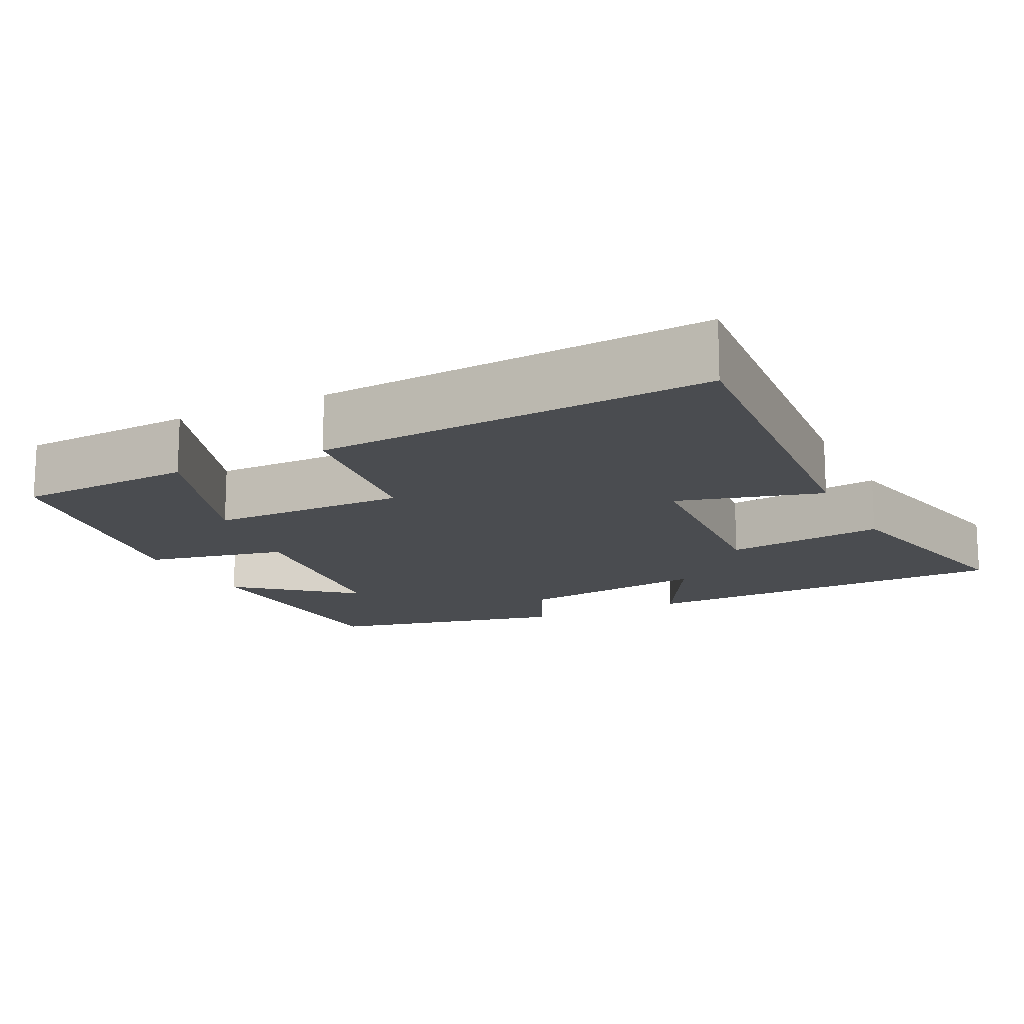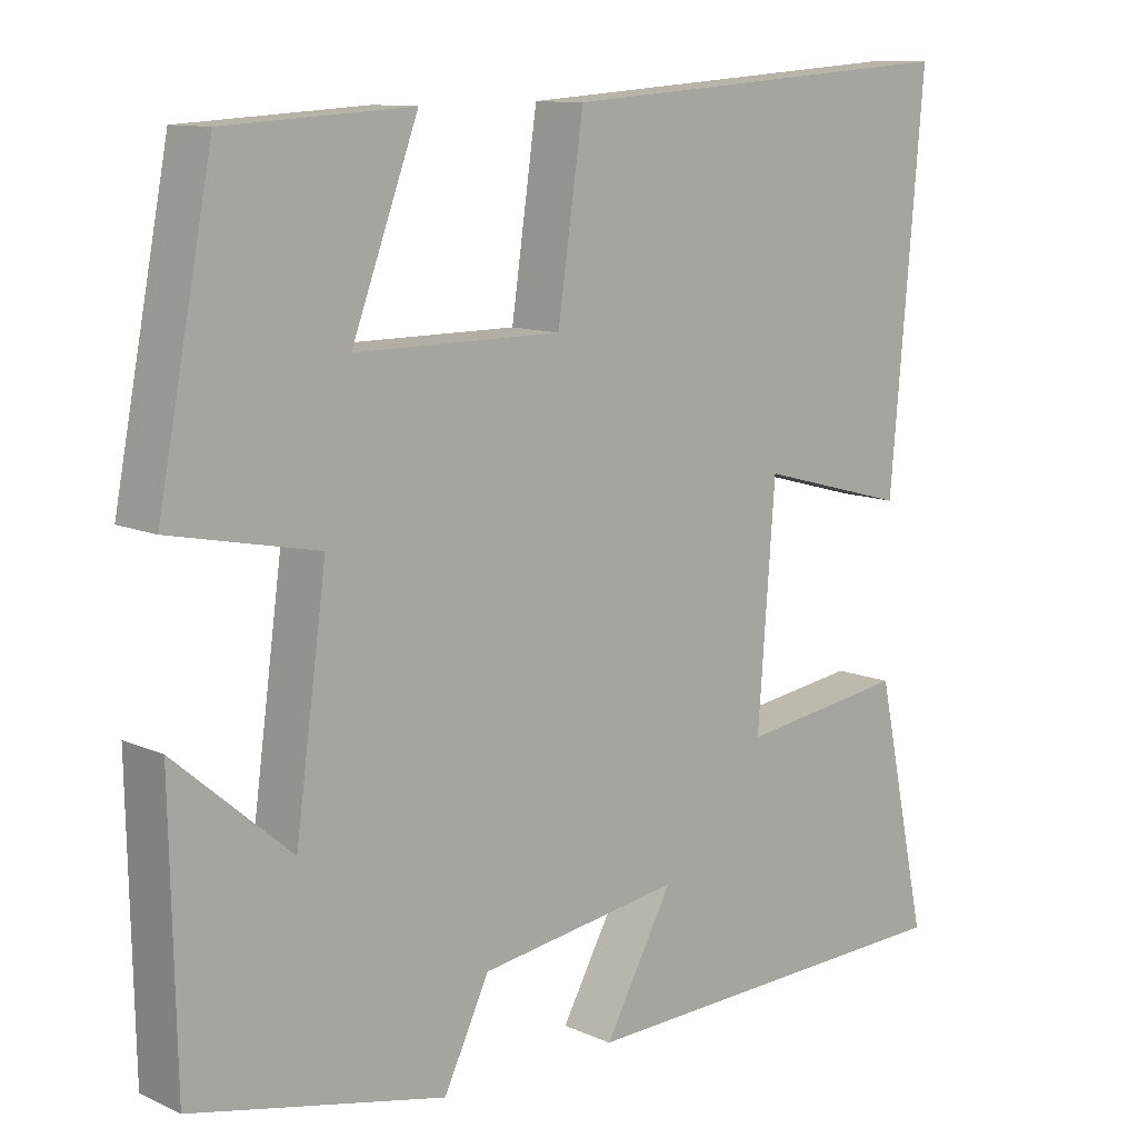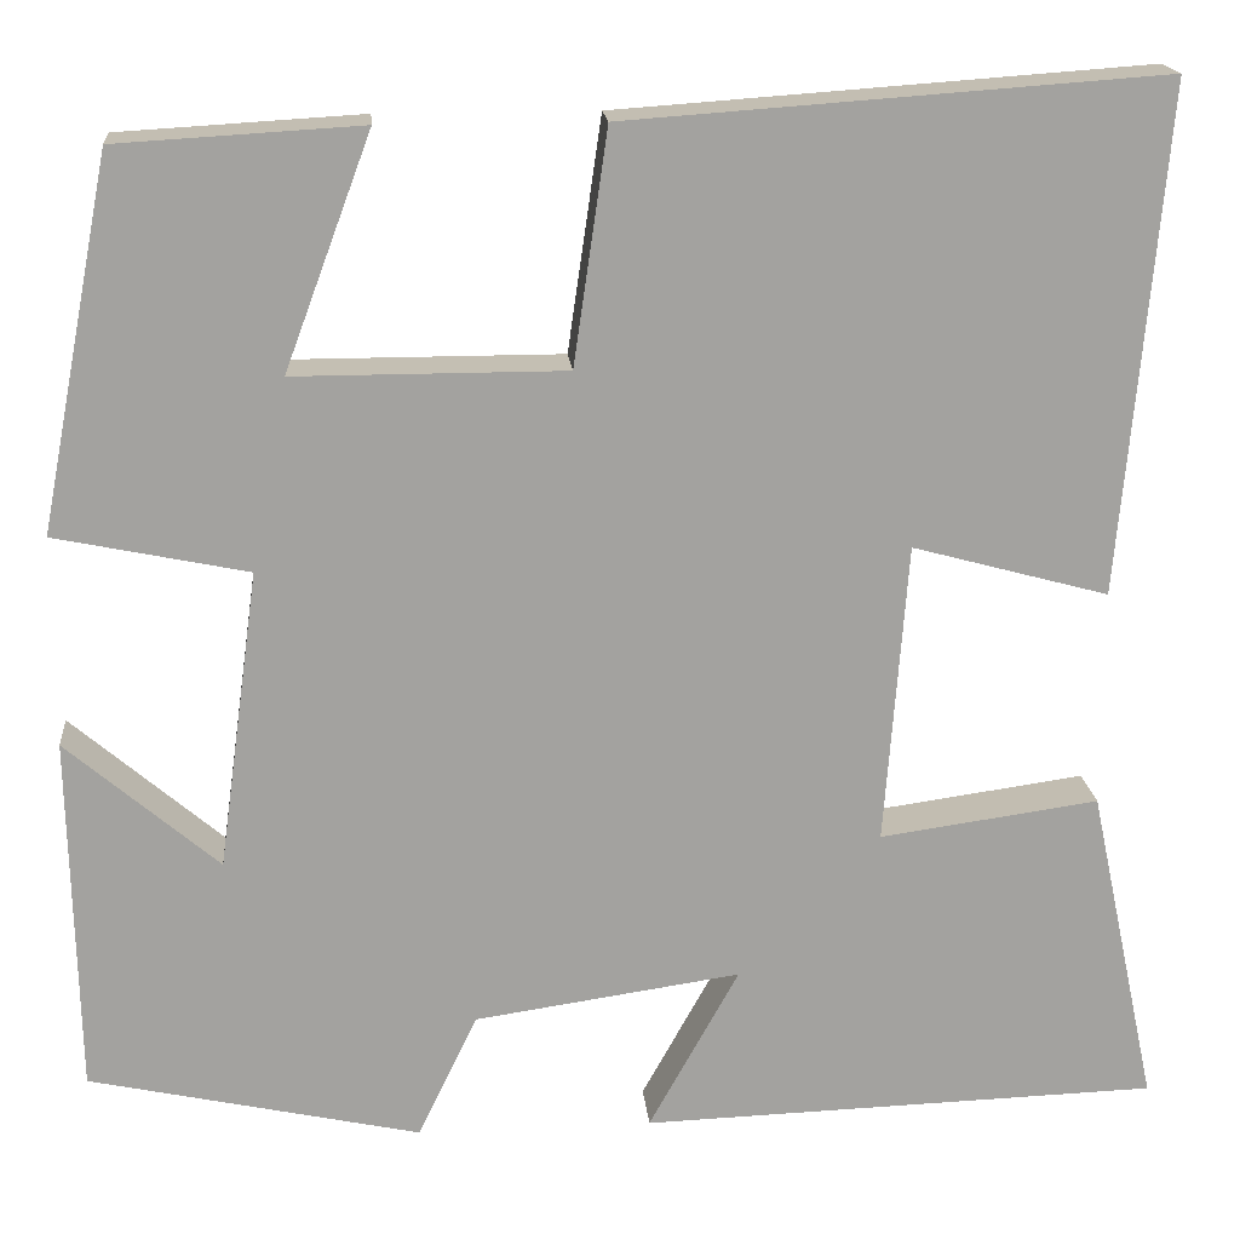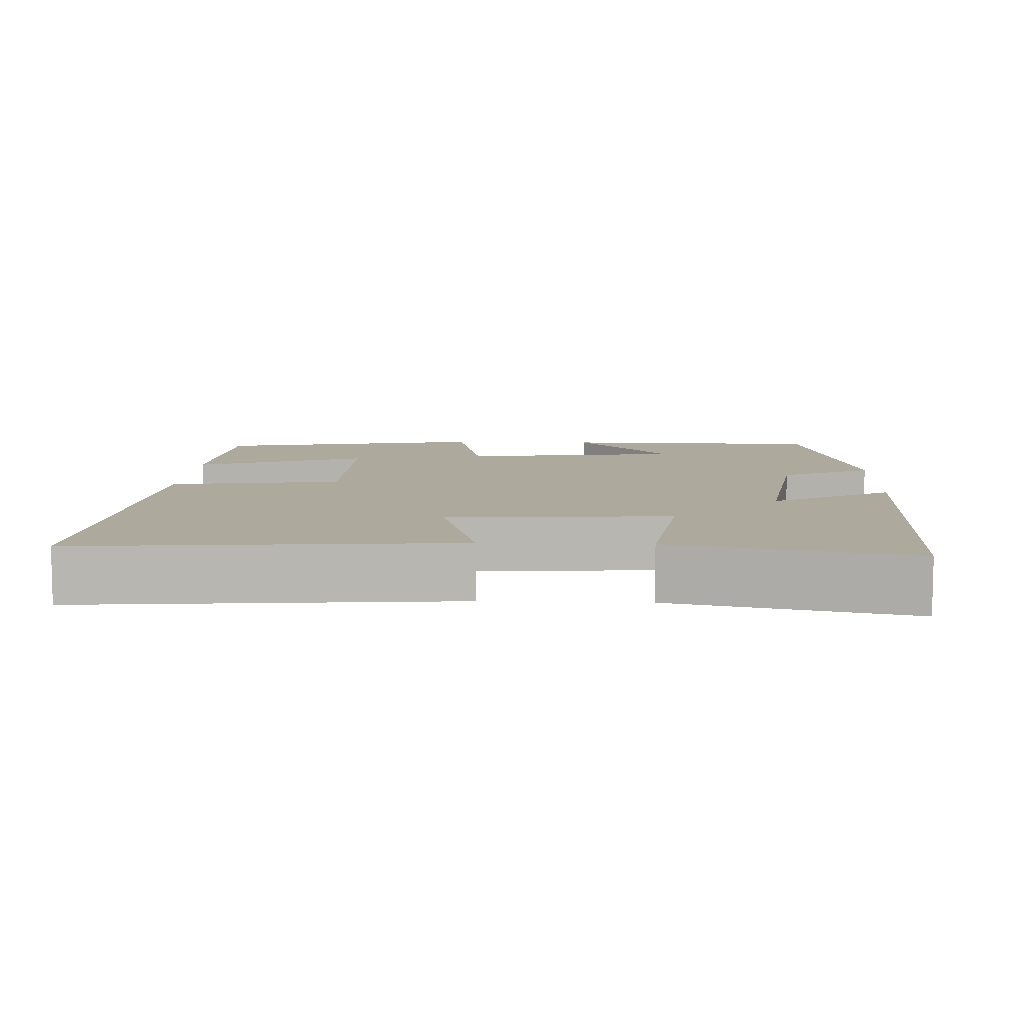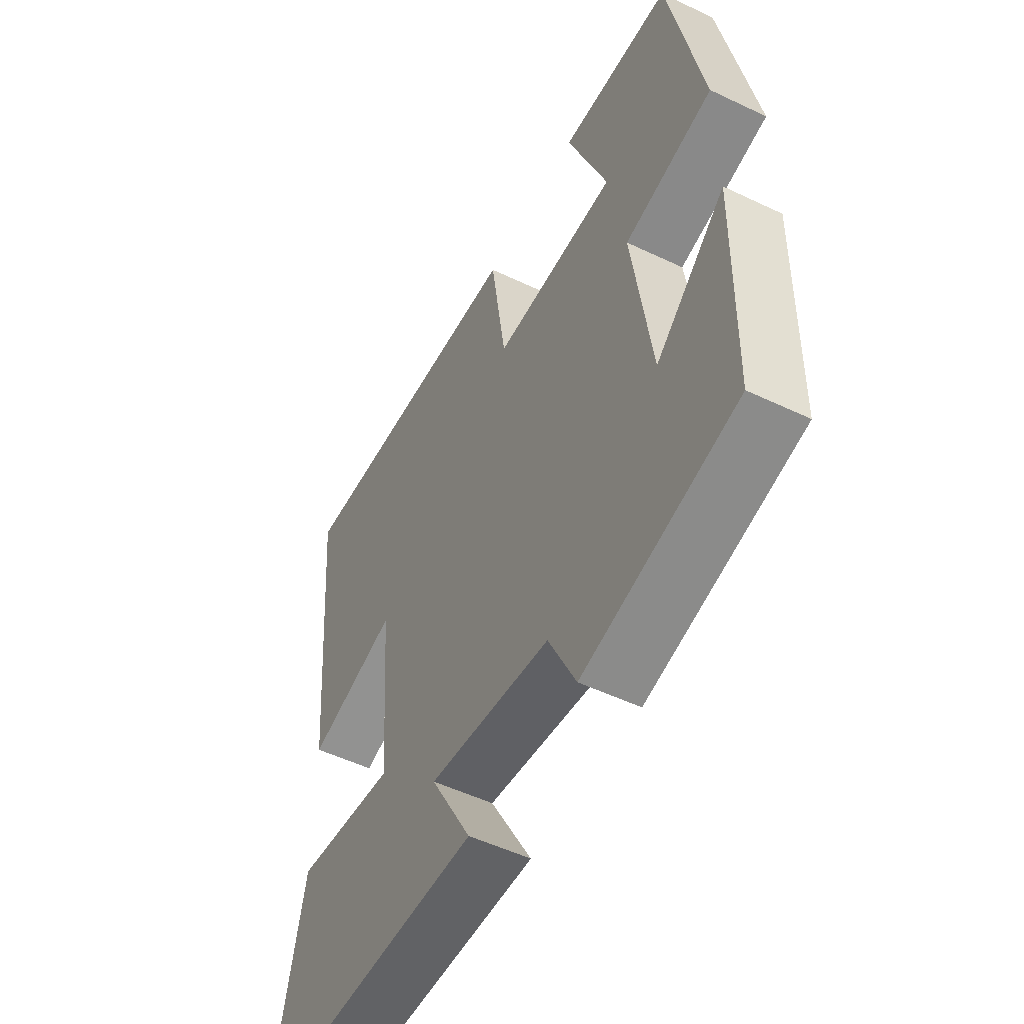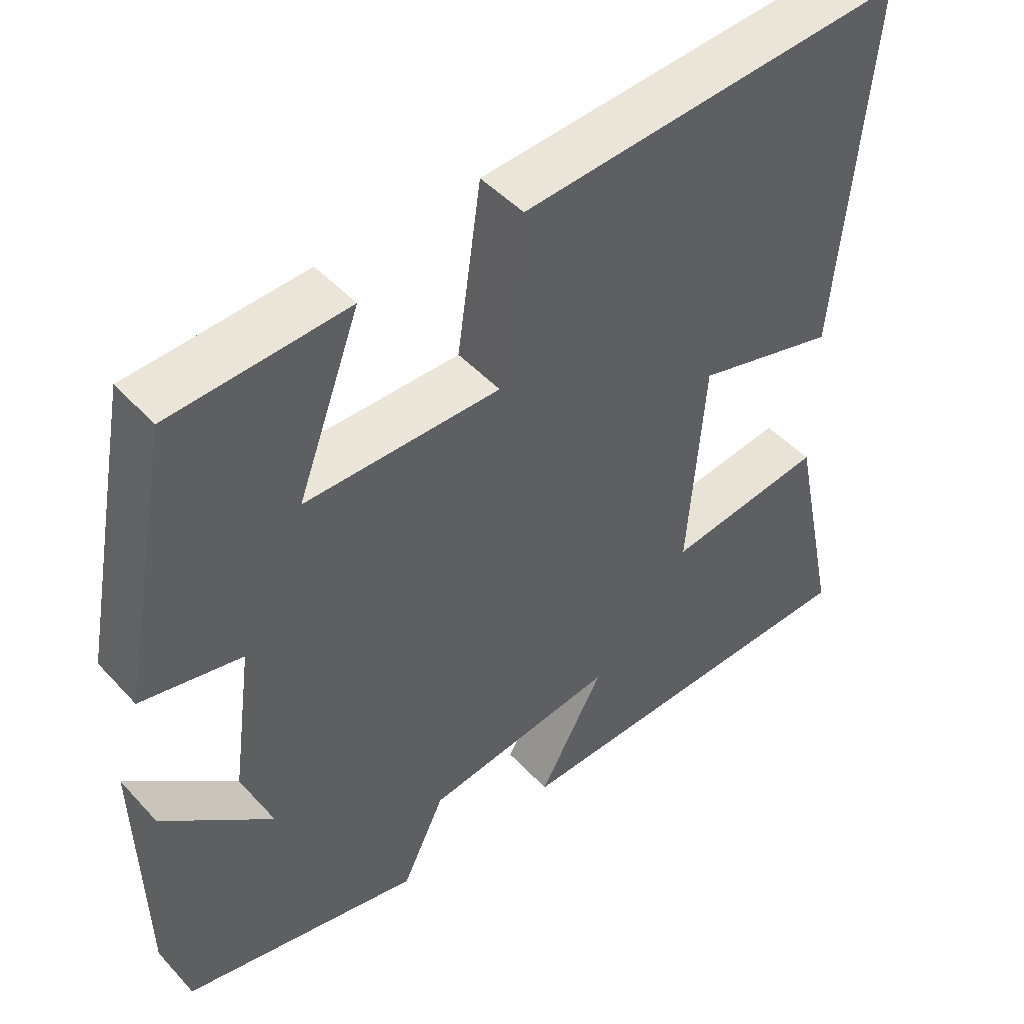
<metadata>
{"format":"obj","ext":"obj","renderer":"f3d","projection":"perspective","resolution":1024,"background":"white","views":[{"elev":-14.7,"azim":26.6,"up":"+Y"},{"elev":11.0,"azim":-42.5,"up":"+Z"},{"elev":17.8,"azim":-5.1,"up":"+Z"},{"elev":8.8,"azim":92.4,"up":"+Y"},{"elev":-52.3,"azim":-117.2,"up":"+Z"},{"elev":47.0,"azim":-39.9,"up":"+Z"}]}
</metadata>
<code>
v -0.493 0.07 -0.429
v -0.5 0.07 -0.079
v -0.352 0.07 -0.206
v -0.312 0.07 0.086
v -0.5 0.07 0.125
v -0.43 0.07 0.486
v -0.192 0.07 0.5
v -0.277 0.07 0.272
v -0.013 0.07 0.272
v 0.02 0.07 0.5
v 0.543 0.07 0.537
v 0.5 0.07 0.042
v 0.308 0.07 0.094
v 0.286 0.07 -0.2
v 0.5 0.07 -0.17
v 0.567 0.07 -0.484
v 0.06 0.07 -0.5
v 0.148 0.07 -0.341
v -0.112 0.07 -0.379
v -0.17 0.07 -0.5
v -0.493 0 -0.429
v -0.5 0 -0.079
v -0.352 0 -0.206
v -0.312 0 0.086
v -0.5 0 0.125
v -0.43 0 0.486
v -0.192 0 0.5
v -0.277 0 0.272
v -0.013 0 0.272
v 0.02 0 0.5
v 0.543 0 0.537
v 0.5 0 0.042
v 0.308 0 0.094
v 0.286 0 -0.2
v 0.5 0 -0.17
v 0.567 0 -0.484
v 0.06 0 -0.5
v 0.148 0 -0.341
v -0.112 0 -0.379
v -0.17 0 -0.5
f 19 20 1
f 18 19 1
f 15 16 17 18
f 14 15 18 1
f 13 14 1
f 10 11 12 13
f 9 10 13
f 8 9 13
f 5 6 7 8
f 4 5 8 13
f 3 4 13
f 1 2 3
f 1 3 13
f 21 40 39
f 21 39 38
f 38 37 36 35
f 21 38 35 34
f 21 34 33
f 33 32 31 30
f 33 30 29
f 33 29 28
f 28 27 26 25
f 33 28 25 24
f 33 24 23
f 23 22 21
f 33 23 21
f 1 21 22 2
f 2 22 23 3
f 3 23 24 4
f 4 24 25 5
f 5 25 26 6
f 6 26 27 7
f 7 27 28 8
f 8 28 29 9
f 9 29 30 10
f 10 30 31 11
f 11 31 32 12
f 12 32 33 13
f 13 33 34 14
f 14 34 35 15
f 15 35 36 16
f 16 36 37 17
f 17 37 38 18
f 18 38 39 19
f 19 39 40 20
f 20 40 21 1

</code>
